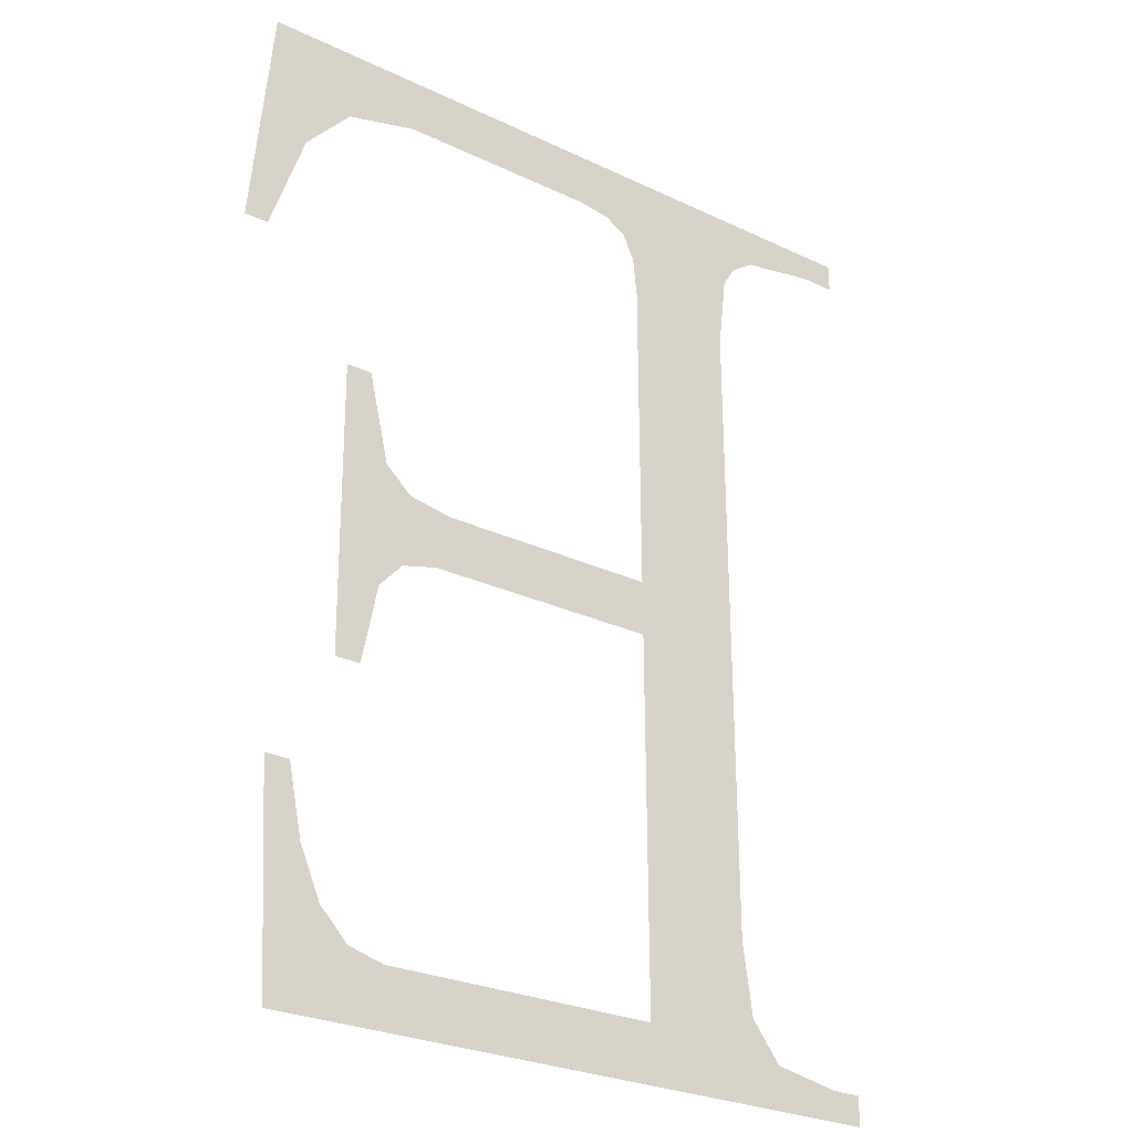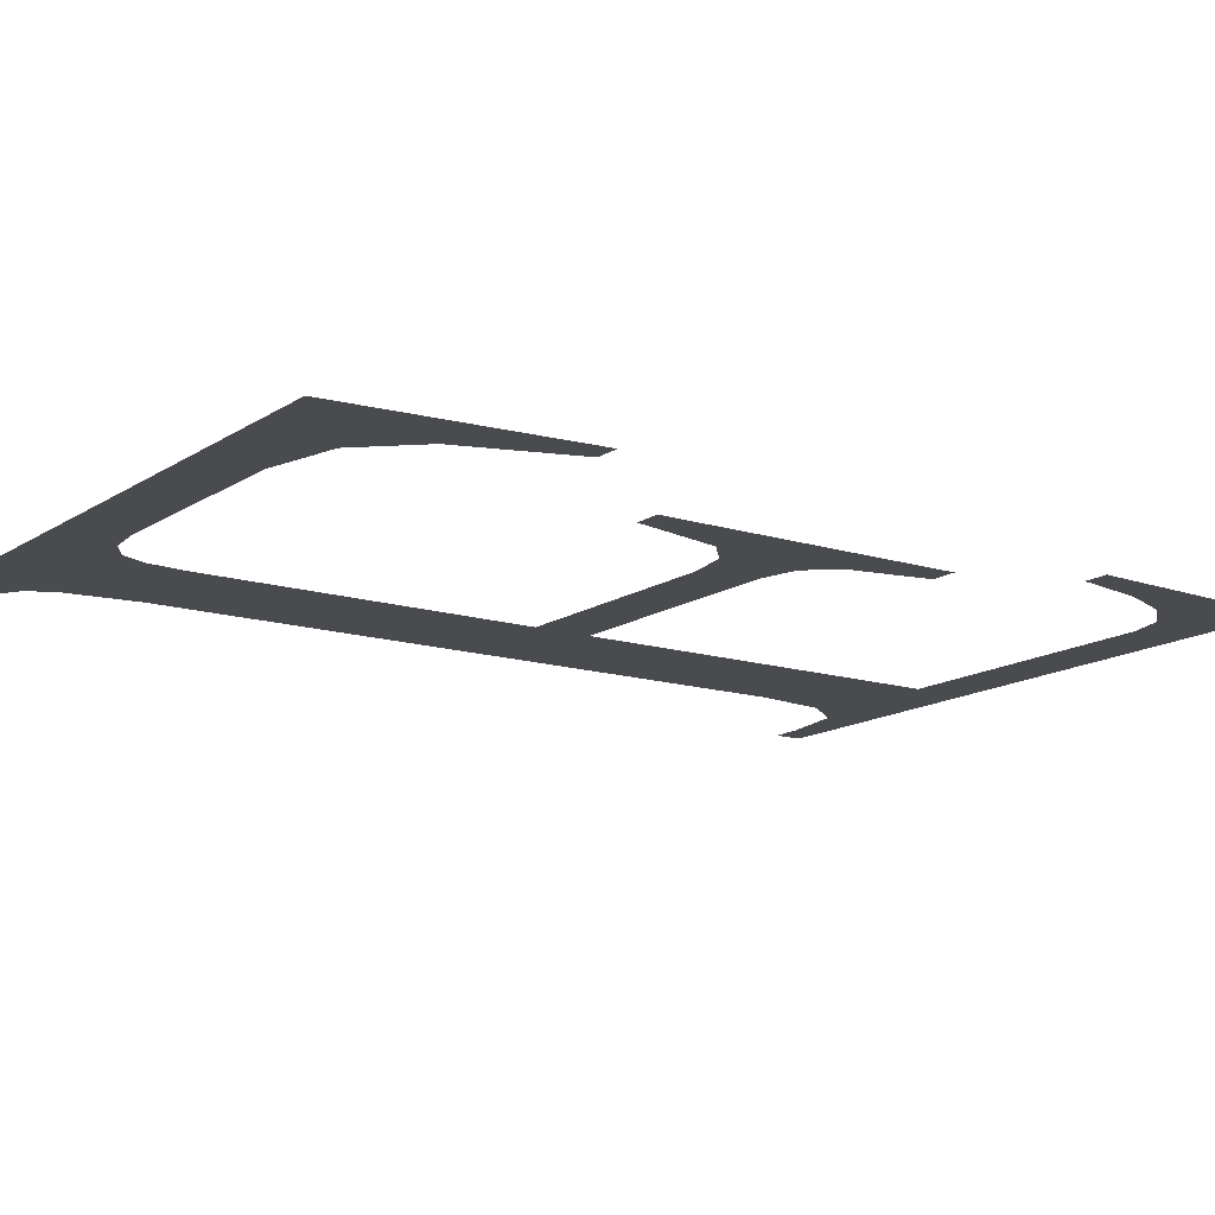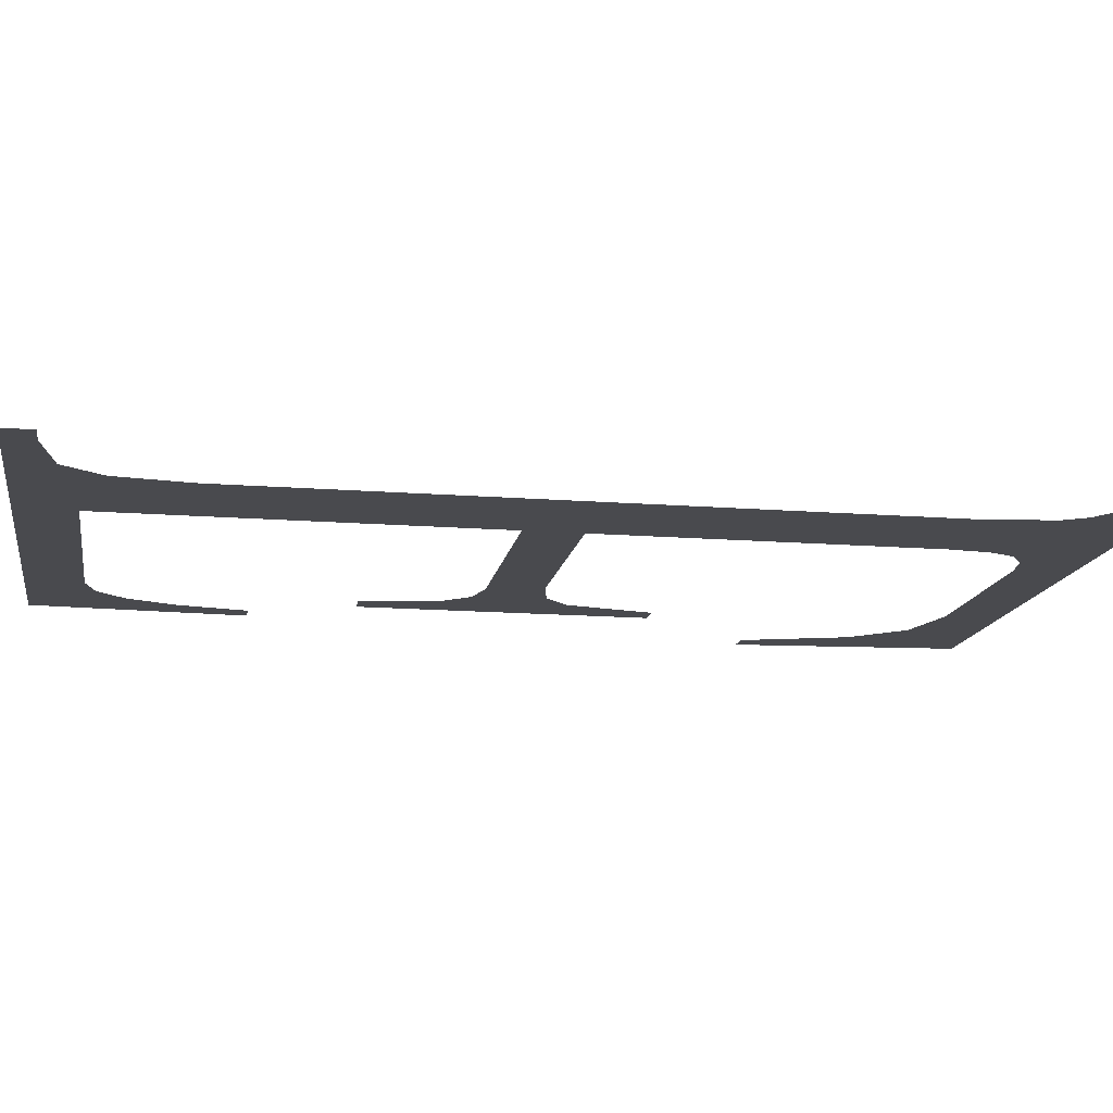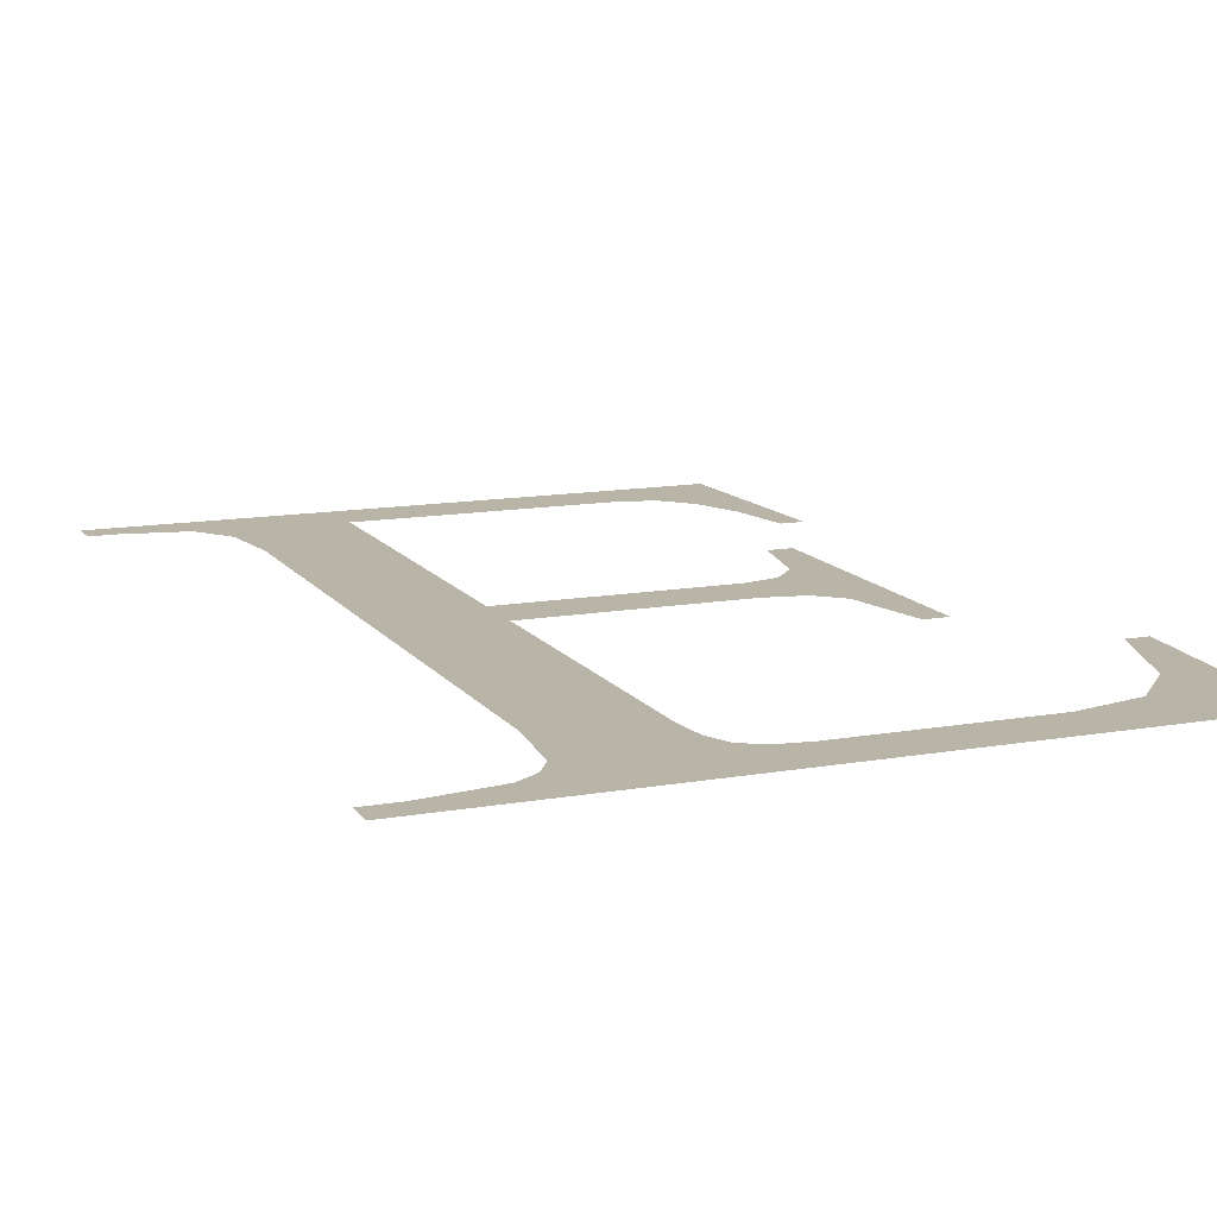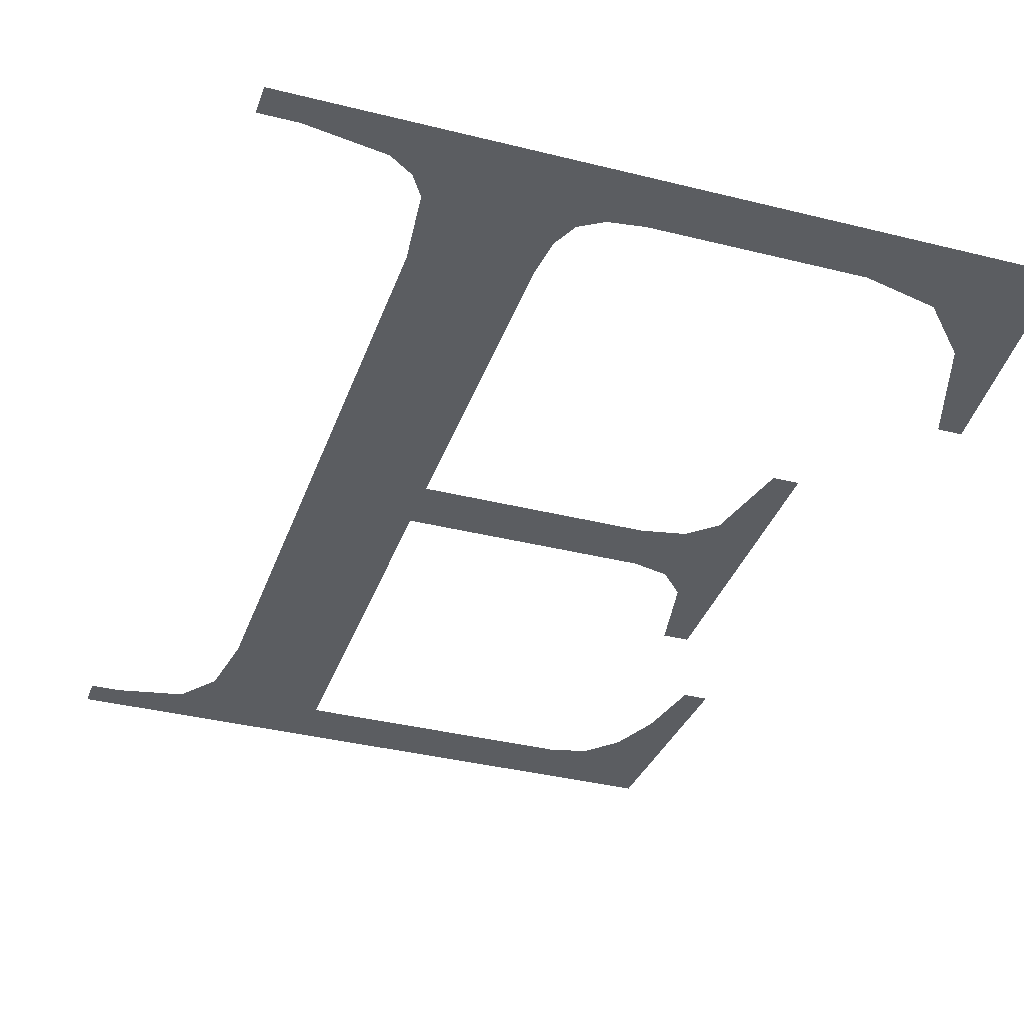
<metadata>
{"format":"obj","ext":"obj","renderer":"f3d","projection":"perspective","resolution":1024,"background":"white","views":[{"elev":-26.7,"azim":143.3,"up":"+Z"},{"elev":-14.3,"azim":54.5,"up":"+Y"},{"elev":-13.3,"azim":-99.2,"up":"+Y"},{"elev":12.9,"azim":-22.5,"up":"+Y"},{"elev":-36.4,"azim":-18.1,"up":"+Y"}]}
</metadata>
<code>
o mesh3/mesh3-geometry#mesh3-geometry
v 0.4894 -0.1315 0.2743
v 0.4828 -0.1315 0.274
v 0.4828 -0.1315 0.2743
v 0.4832 -0.1315 0.274
v 0.4839 -0.1315 0.2739
v 0.4841 -0.1315 0.2737
v 0.4842 -0.1315 0.2735
v 0.4857 -0.1315 0.2737
v 0.486 -0.1315 0.2737
v 0.4855 -0.1315 0.2736
v 0.4879 -0.1315 0.2737
v 0.4843 -0.1315 0.2728
v 0.4886 -0.1315 0.2736
v 0.4854 -0.1315 0.2733
v 0.489 -0.1315 0.2731
v 0.4843 -0.1315 0.2667
v 0.4894 -0.1315 0.2721
v 0.4854 -0.1315 0.273
v 0.4896 -0.1315 0.2721
v 0.4854 -0.1315 0.2658
v 0.4842 -0.1315 0.2661
v 0.4854 -0.1315 0.2699
v 0.484 -0.1315 0.2657
v 0.4854 -0.1315 0.2694
v 0.489 -0.1315 0.2653
v 0.4874 -0.1315 0.2699
v 0.4833 -0.1315 0.2656
v 0.488 -0.1315 0.2658
v 0.4876 -0.1315 0.2694
v 0.4831 -0.1315 0.2653
v 0.4883 -0.1315 0.2659
v 0.4878 -0.1315 0.27
v 0.4831 -0.1315 0.2656
v 0.4886 -0.1315 0.2662
v 0.4879 -0.1315 0.2693
v 0.4888 -0.1315 0.2667
v 0.4881 -0.1315 0.2702
v 0.4889 -0.1315 0.2673
v 0.4881 -0.1315 0.269
v 0.4891 -0.1315 0.2673
v 0.4883 -0.1315 0.271
v 0.4883 -0.1315 0.2683
v 0.4885 -0.1315 0.2683
v 0.4885 -0.1315 0.271
f 1 2 3
f 2 1 4
f 3 2 1
f 4 1 2
f 4 1 5
f 5 1 4
f 5 1 6
f 6 1 5
f 6 1 7
f 7 1 6
f 7 1 8
f 8 1 7
f 8 1 9
f 9 1 8
f 7 8 10
f 10 8 7
f 9 1 11
f 11 1 9
f 7 10 12
f 12 10 7
f 11 1 13
f 13 1 11
f 12 10 14
f 14 10 12
f 13 1 15
f 15 1 13
f 12 14 16
f 16 14 12
f 15 1 17
f 17 1 15
f 16 14 18
f 18 14 16
f 17 1 19
f 19 1 17
f 20 16 18
f 18 16 20
f 20 21 16
f 16 21 20
f 20 18 22
f 22 18 20
f 20 23 21
f 21 23 20
f 20 22 24
f 24 22 20
f 25 23 20
f 20 23 25
f 26 24 22
f 22 24 26
f 25 27 23
f 23 27 25
f 25 20 28
f 28 20 25
f 24 26 29
f 29 26 24
f 30 27 25
f 25 27 30
f 25 28 31
f 31 28 25
f 29 26 32
f 32 26 29
f 27 30 33
f 33 30 27
f 25 31 34
f 34 31 25
f 29 32 35
f 35 32 29
f 25 34 36
f 36 34 25
f 35 32 37
f 37 32 35
f 25 36 38
f 38 36 25
f 35 37 39
f 39 37 35
f 25 38 40
f 40 38 25
f 39 37 41
f 41 37 39
f 39 41 42
f 42 41 39
f 42 41 43
f 43 41 42
f 43 41 44
f 44 41 43

</code>
